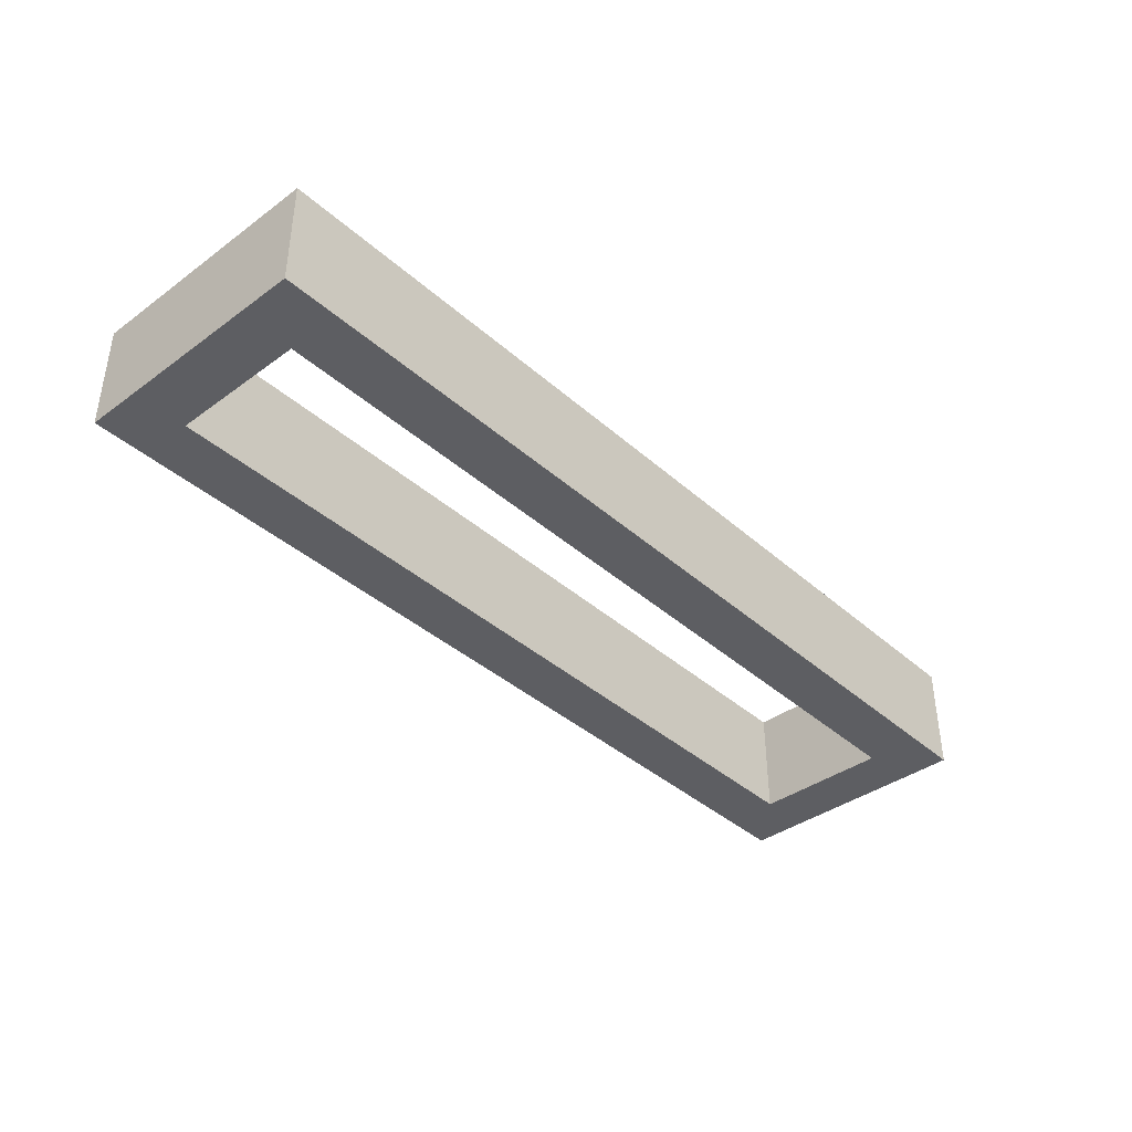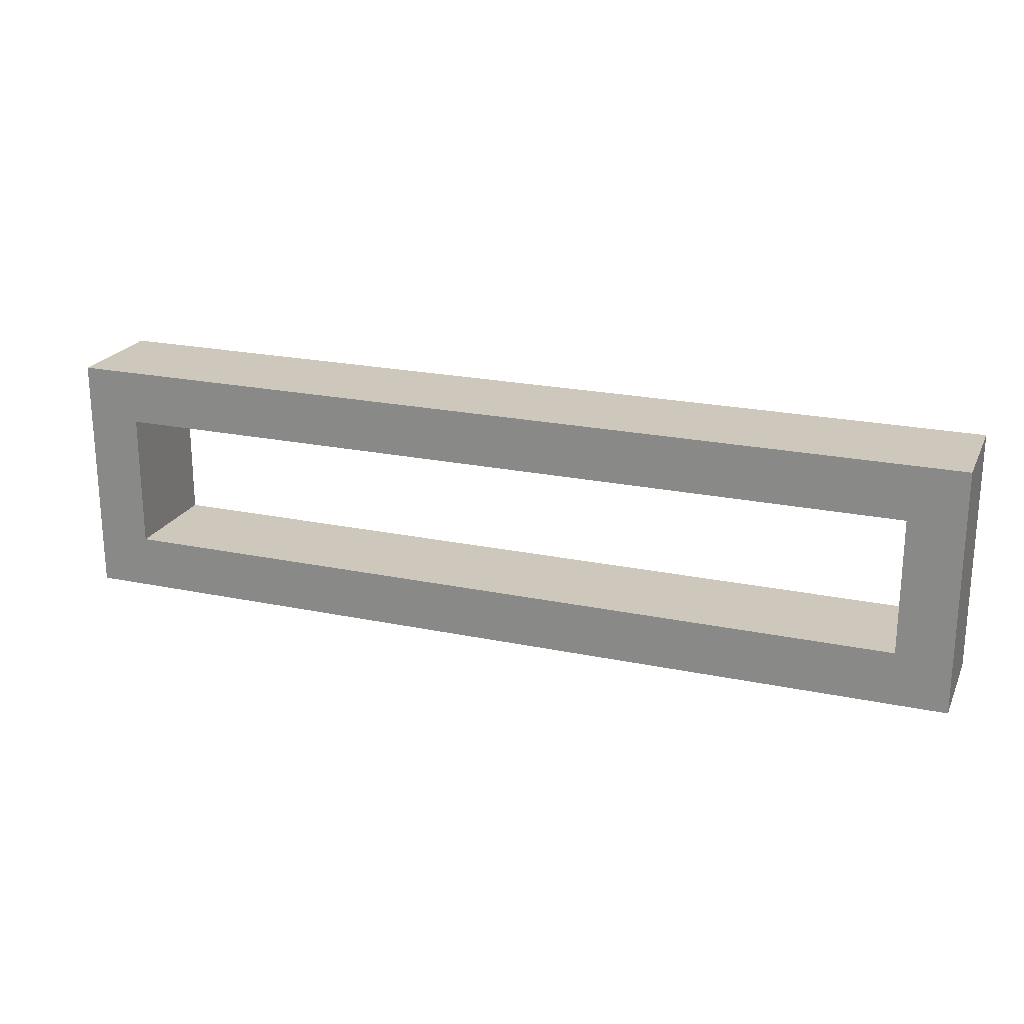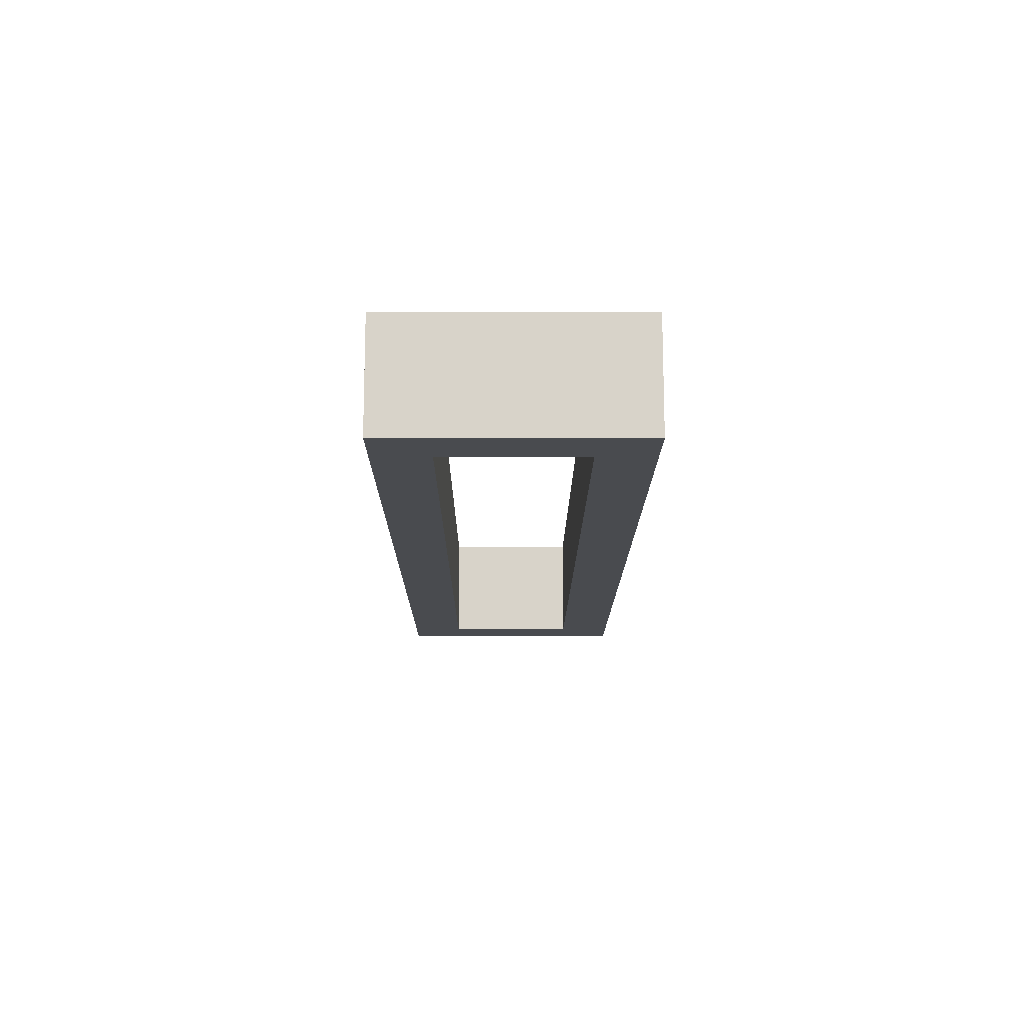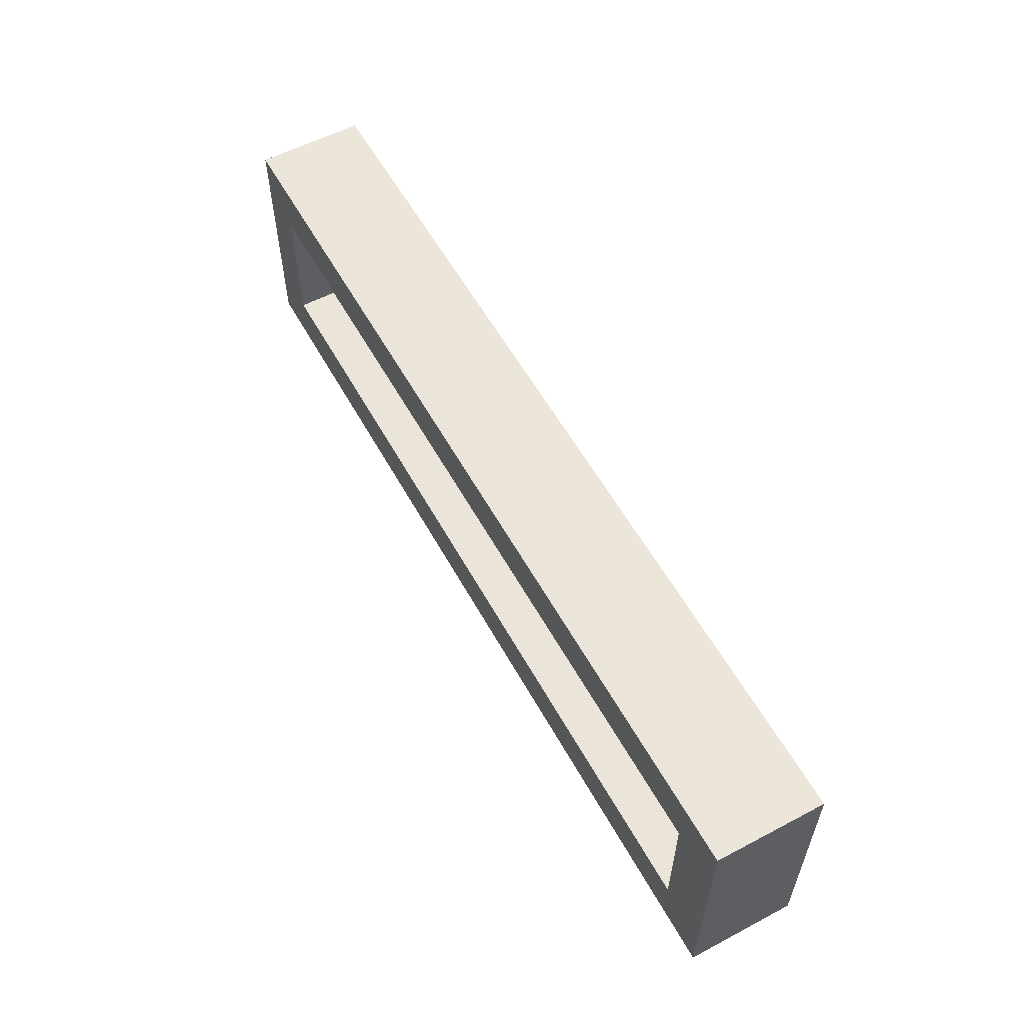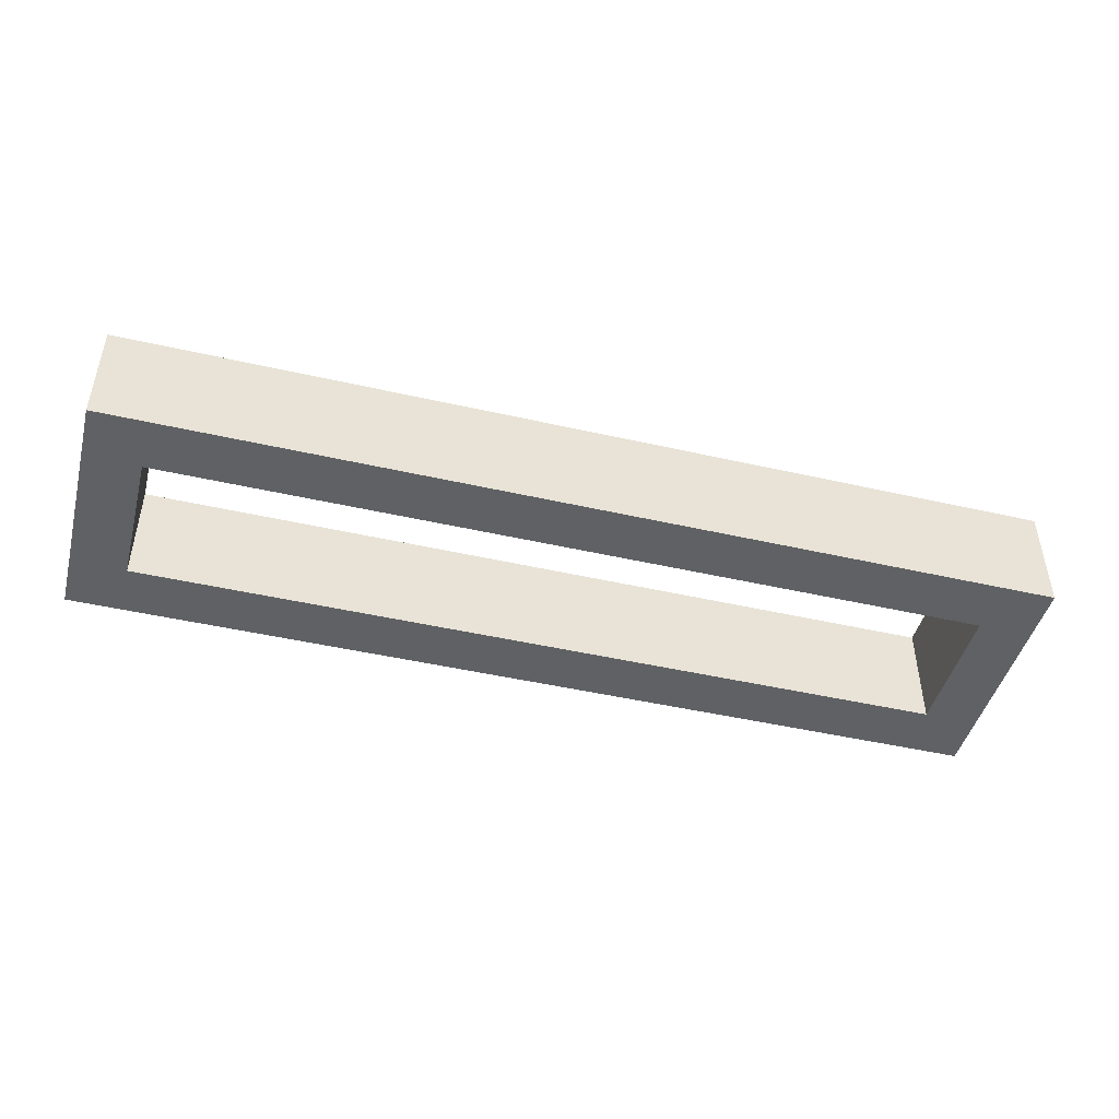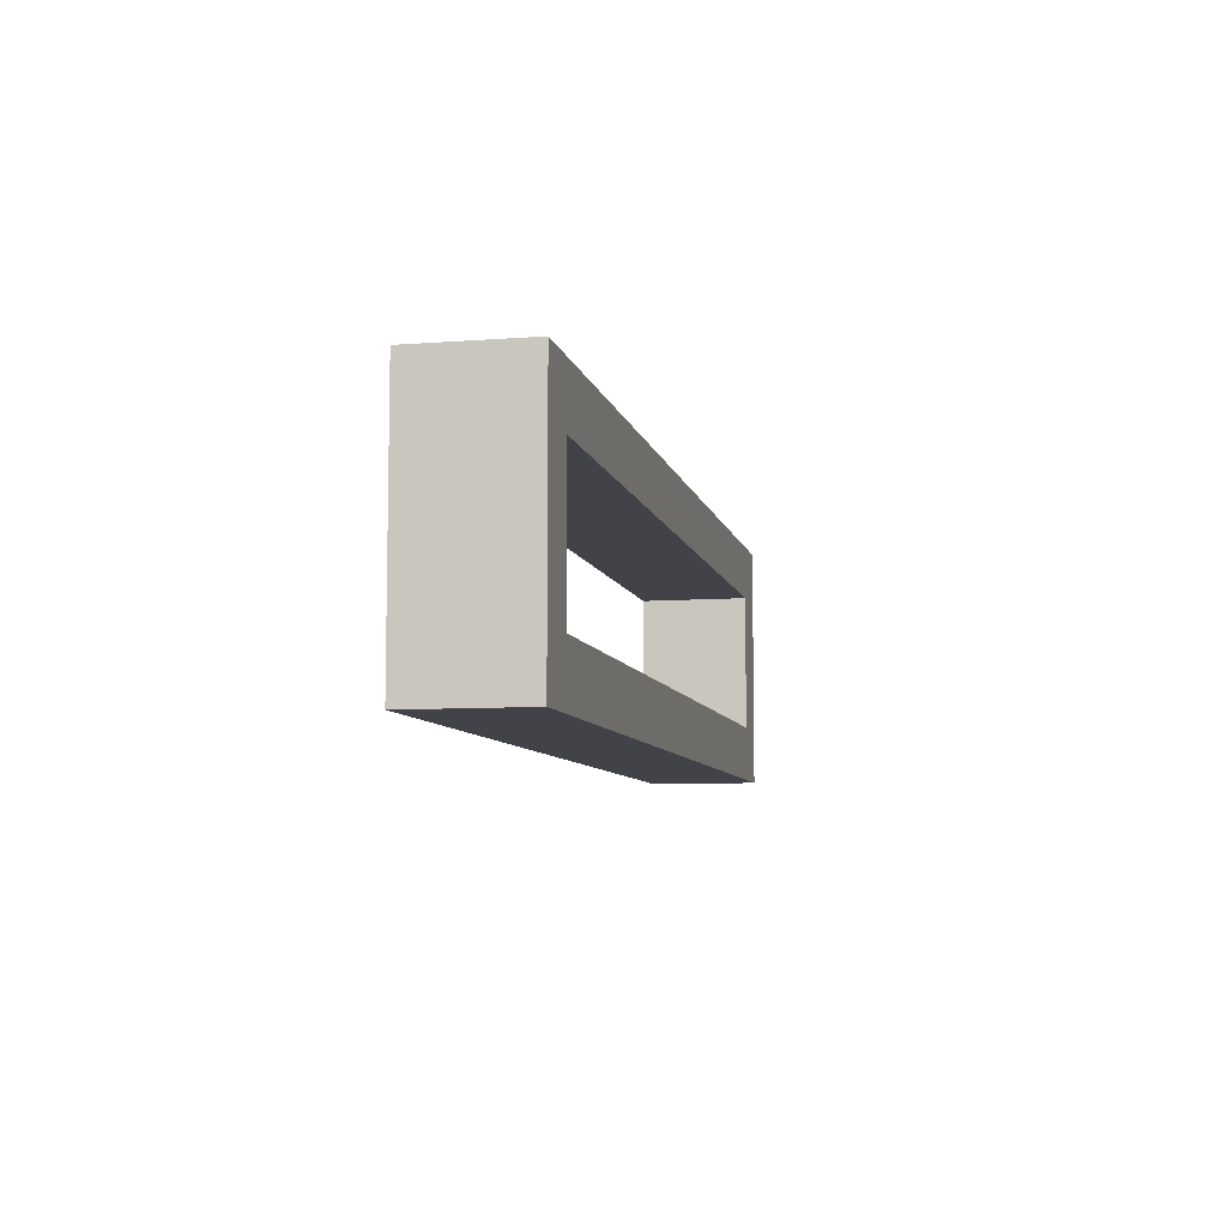
<metadata>
{"format":"obj","ext":"obj","renderer":"f3d","projection":"perspective","resolution":1024,"background":"white","views":[{"elev":-39.2,"azim":132.3,"up":"+Y"},{"elev":21.8,"azim":20.2,"up":"+Z"},{"elev":-14.1,"azim":-90.2,"up":"+Y"},{"elev":57.1,"azim":-118.7,"up":"+Z"},{"elev":-45.9,"azim":165.3,"up":"+Y"},{"elev":-7.6,"azim":102.0,"up":"+Z"}]}
</metadata>
<code>
o 0c9b8a586c331955cb57248d66ef3ee006df93ed400aae3d4f47892b61b59e4
v 1030 80 -455
v 1030 80 -545
v 1030 120 -545
v 1030 120 -455
v 1370 80 -455
v 1370 120 -455
v 1050 80 -525
v 1050 80 -475
v 1350 80 -475
v 1370 80 -545
v 1350 80 -525
v 1370 120 -545
v 1350 120 -475
v 1350 120 -525
v 1050 120 -525
v 1050 120 -475
f 3 2 1
f 4 3 1
f 4 1 5
f 6 4 5
f 1 2 7
f 8 1 7
f 5 1 9
f 1 8 9
f 9 11 10
f 5 9 10
f 7 2 10
f 11 7 10
f 10 2 3
f 10 3 12
f 13 6 12
f 13 12 14
f 15 12 3
f 15 14 12
f 4 16 15
f 4 15 3
f 4 6 13
f 4 13 16
f 12 6 10
f 6 5 10
f 9 8 16
f 9 16 13
f 8 7 15
f 8 15 16
f 11 9 13
f 11 13 14
f 7 11 14
f 7 14 15

</code>
